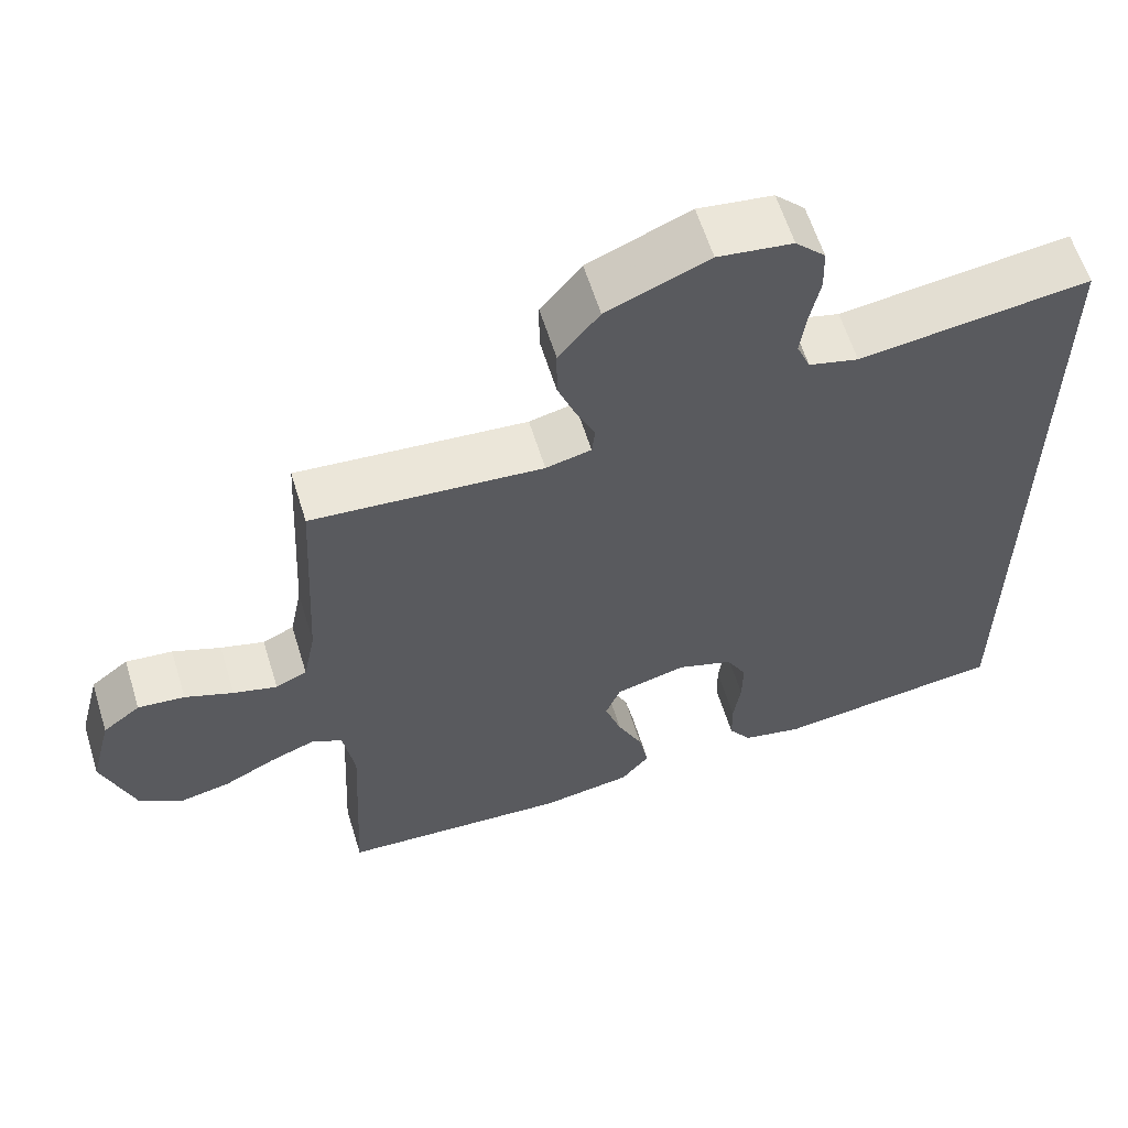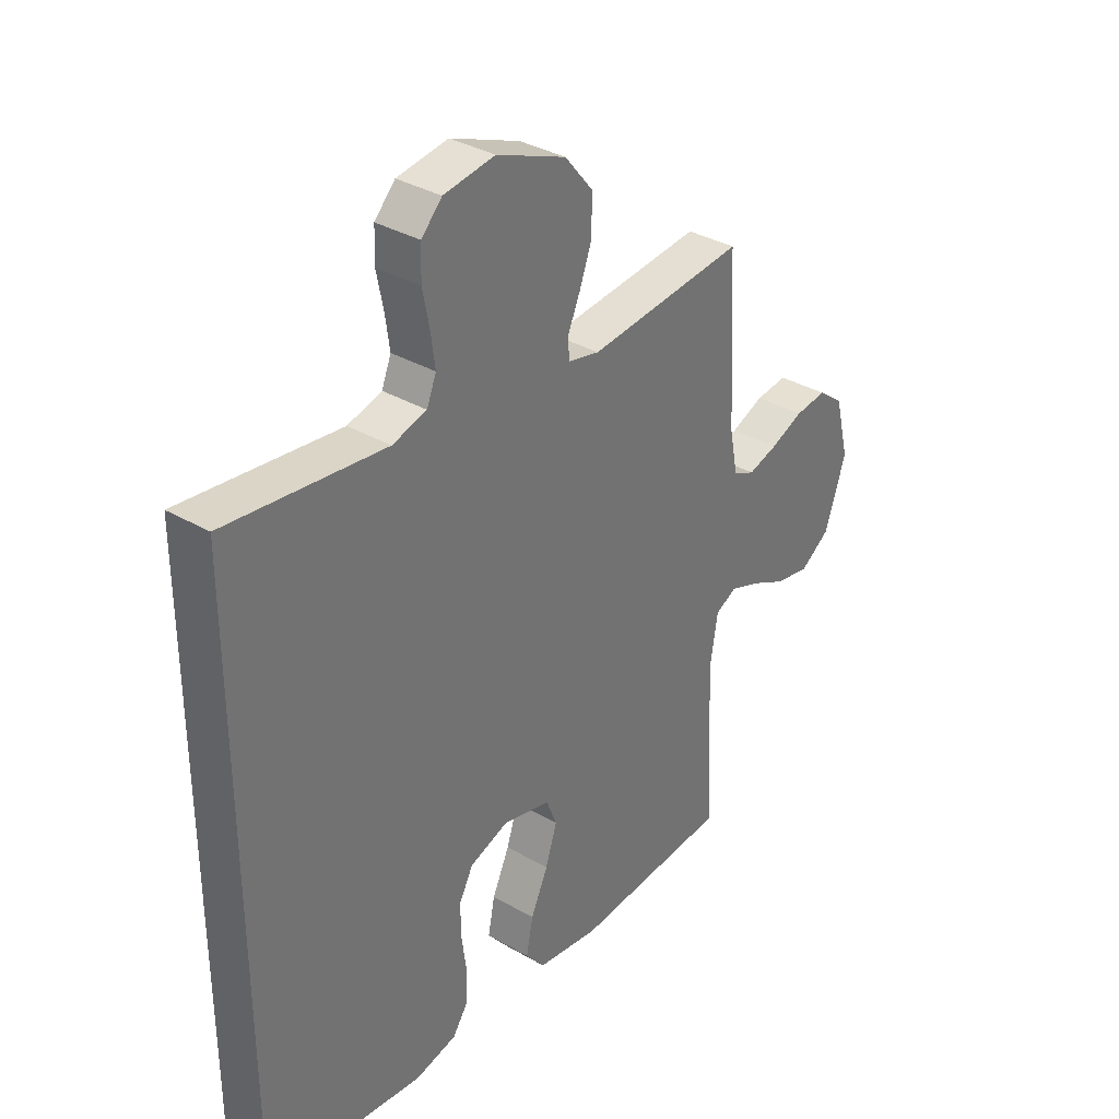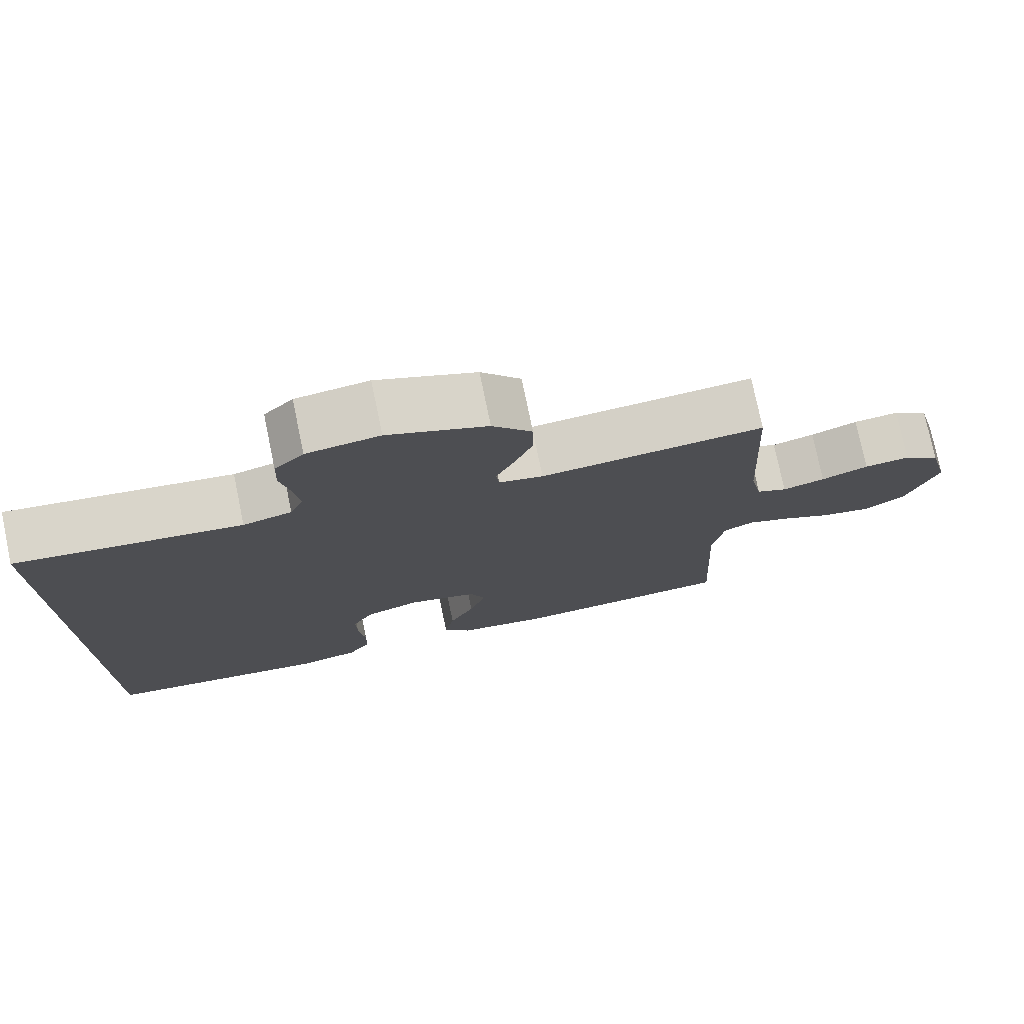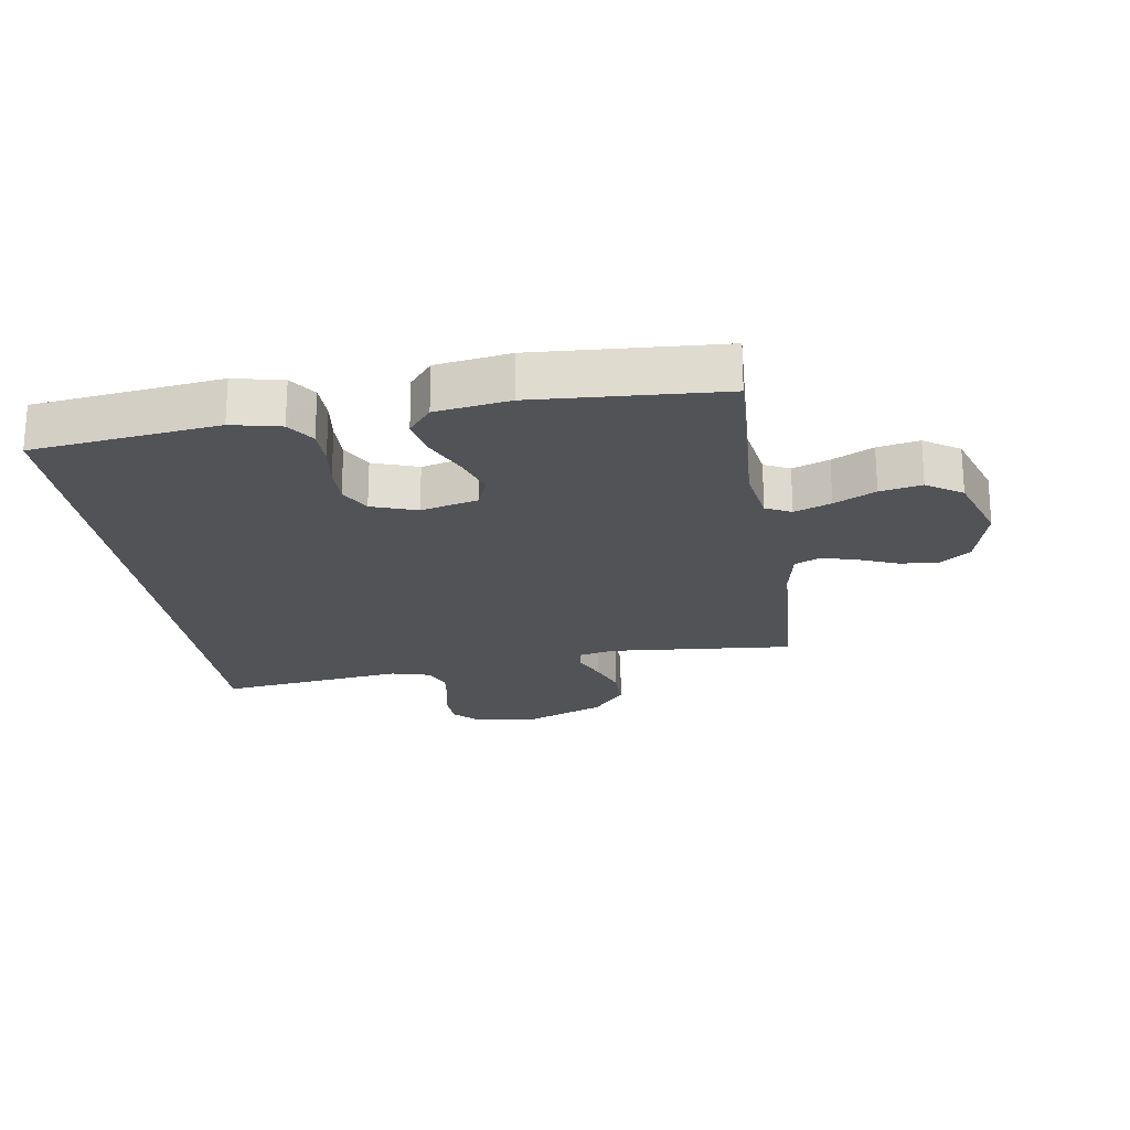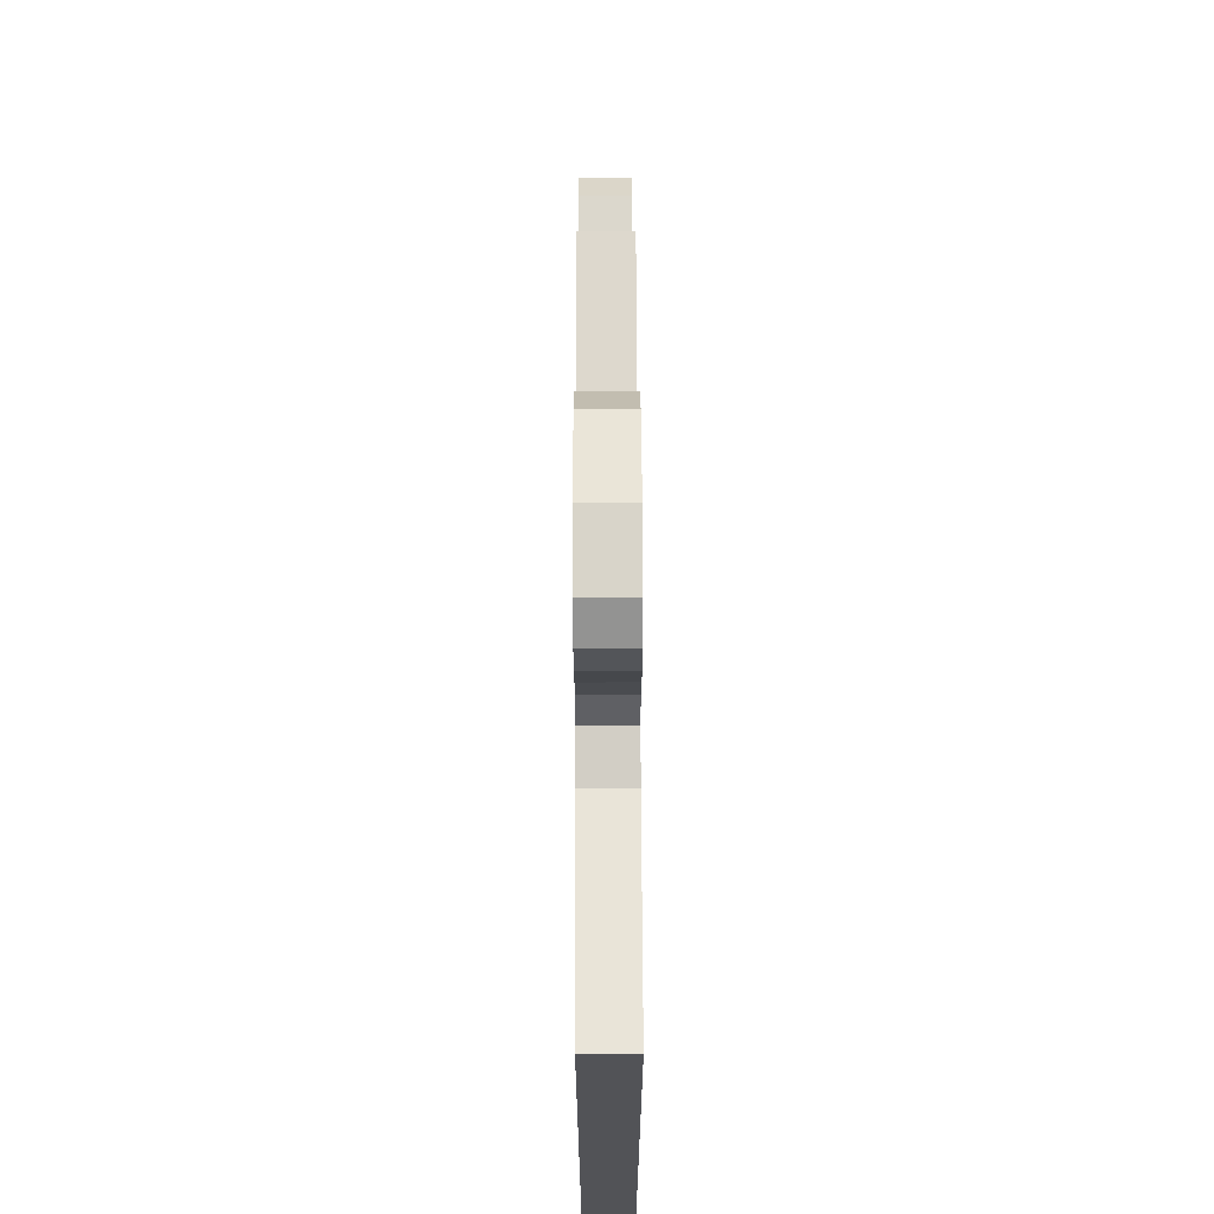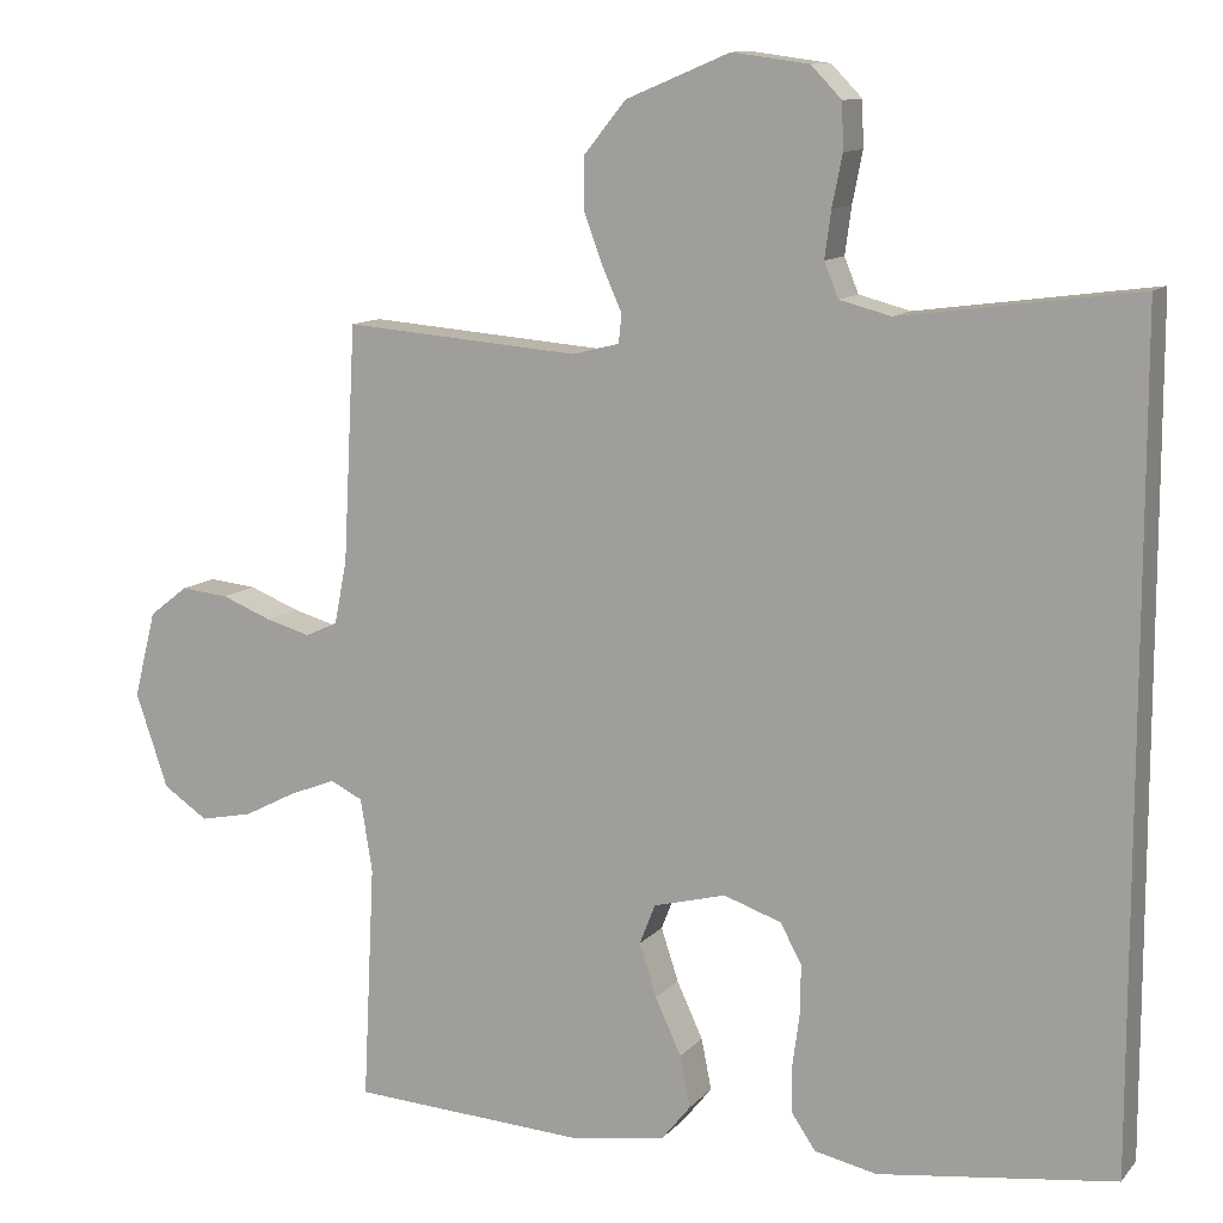
<metadata>
{"format":"obj","ext":"obj","renderer":"f3d","projection":"perspective","resolution":1024,"background":"white","views":[{"elev":60.8,"azim":-17.2,"up":"+Z"},{"elev":34.9,"azim":127.7,"up":"+Z"},{"elev":76.5,"azim":168.3,"up":"+Z"},{"elev":-21.8,"azim":-171.5,"up":"+Y"},{"elev":67.6,"azim":89.8,"up":"+Z"},{"elev":11.2,"azim":23.8,"up":"+Z"}]}
</metadata>
<code>
v -0.5 0.07 -0.5
v -0.485 0.07 -0.2
v -0.5 0.07 -0.107
v -0.541 0.07 -0.087
v -0.6 0.07 -0.11
v -0.666 0.07 -0.144
v -0.733 0.07 -0.158
v -0.79 0.07 -0.12
v -0.831 0.07 0
v -0.803 0.07 0.11
v -0.754 0.07 0.148
v -0.693 0.07 0.142
v -0.63 0.07 0.117
v -0.573 0.07 0.101
v -0.532 0.07 0.12
v -0.516 0.07 0.2
v -0.5 0.07 0.5
v -0.2 0.07 0.476
v -0.141 0.07 0.49
v -0.137 0.07 0.527
v -0.161 0.07 0.581
v -0.185 0.07 0.645
v -0.185 0.07 0.713
v -0.132 0.07 0.778
v 0 0.07 0.833
v 0.097 0.07 0.82
v 0.136 0.07 0.78
v 0.138 0.07 0.722
v 0.125 0.07 0.657
v 0.117 0.07 0.598
v 0.135 0.07 0.554
v 0.2 0.07 0.537
v 0.5 0.07 0.577
v 0.5 0.07 -0.461
v 0.2 0.07 -0.5
v 0.121 0.07 -0.483
v 0.091 0.07 -0.439
v 0.09 0.07 -0.379
v 0.099 0.07 -0.312
v 0.1 0.07 -0.249
v 0.073 0.07 -0.199
v 0 0.07 -0.174
v -0.092 0.07 -0.198
v -0.112 0.07 -0.249
v -0.09 0.07 -0.316
v -0.057 0.07 -0.387
v -0.044 0.07 -0.452
v -0.081 0.07 -0.498
v -0.2 0.07 -0.517
v -0.5 0 -0.5
v -0.485 0 -0.2
v -0.5 0 -0.107
v -0.541 0 -0.087
v -0.6 0 -0.11
v -0.666 0 -0.144
v -0.733 0 -0.158
v -0.79 0 -0.12
v -0.831 0 0
v -0.803 0 0.11
v -0.754 0 0.148
v -0.693 0 0.142
v -0.63 0 0.117
v -0.573 0 0.101
v -0.532 0 0.12
v -0.516 0 0.2
v -0.5 0 0.5
v -0.2 0 0.476
v -0.141 0 0.49
v -0.137 0 0.527
v -0.161 0 0.581
v -0.185 0 0.645
v -0.185 0 0.713
v -0.132 0 0.778
v 0 0 0.833
v 0.097 0 0.82
v 0.136 0 0.78
v 0.138 0 0.722
v 0.125 0 0.657
v 0.117 0 0.598
v 0.135 0 0.554
v 0.2 0 0.537
v 0.5 0 0.577
v 0.5 0 -0.461
v 0.2 0 -0.5
v 0.121 0 -0.483
v 0.091 0 -0.439
v 0.09 0 -0.379
v 0.099 0 -0.312
v 0.1 0 -0.249
v 0.073 0 -0.199
v 0 0 -0.174
v -0.092 0 -0.198
v -0.112 0 -0.249
v -0.09 0 -0.316
v -0.057 0 -0.387
v -0.044 0 -0.452
v -0.081 0 -0.498
v -0.2 0 -0.517
f 49 1 2
f 48 49 2
f 47 48 2
f 46 47 2
f 45 46 2
f 44 45 2 3
f 43 44 3 4
f 42 43 4
f 37 38 39
f 36 37 39
f 35 36 39
f 34 35 39
f 33 34 39
f 32 33 39 40
f 31 32 40 41
f 27 28 29
f 26 27 29
f 25 26 29
f 24 25 29
f 23 24 29
f 22 23 29
f 21 22 29
f 20 21 29
f 19 20 29 30
f 16 17 18
f 15 16 18 19
f 11 12 13
f 10 11 13
f 9 10 13
f 8 9 13
f 7 8 13
f 6 7 13
f 5 6 13
f 4 5 13 14
f 42 4 14 15
f 31 41 42
f 30 31 42
f 19 30 42
f 15 19 42
f 51 50 98
f 51 98 97
f 51 97 96
f 51 96 95
f 51 95 94
f 52 51 94 93
f 53 52 93 92
f 53 92 91
f 88 87 86
f 88 86 85
f 88 85 84
f 88 84 83
f 88 83 82
f 89 88 82 81
f 90 89 81 80
f 78 77 76
f 78 76 75
f 78 75 74
f 78 74 73
f 78 73 72
f 78 72 71
f 78 71 70
f 78 70 69
f 79 78 69 68
f 67 66 65
f 68 67 65 64
f 62 61 60
f 62 60 59
f 62 59 58
f 62 58 57
f 62 57 56
f 62 56 55
f 62 55 54
f 63 62 54 53
f 64 63 53 91
f 91 90 80
f 91 80 79
f 91 79 68
f 91 68 64
f 1 50 51 2
f 2 51 52 3
f 3 52 53 4
f 4 53 54 5
f 5 54 55 6
f 6 55 56 7
f 7 56 57 8
f 8 57 58 9
f 9 58 59 10
f 10 59 60 11
f 11 60 61 12
f 12 61 62 13
f 13 62 63 14
f 14 63 64 15
f 15 64 65 16
f 16 65 66 17
f 17 66 67 18
f 18 67 68 19
f 19 68 69 20
f 20 69 70 21
f 21 70 71 22
f 22 71 72 23
f 23 72 73 24
f 24 73 74 25
f 25 74 75 26
f 26 75 76 27
f 27 76 77 28
f 28 77 78 29
f 29 78 79 30
f 30 79 80 31
f 31 80 81 32
f 32 81 82 33
f 33 82 83 34
f 34 83 84 35
f 35 84 85 36
f 36 85 86 37
f 37 86 87 38
f 38 87 88 39
f 39 88 89 40
f 40 89 90 41
f 41 90 91 42
f 42 91 92 43
f 43 92 93 44
f 44 93 94 45
f 45 94 95 46
f 46 95 96 47
f 47 96 97 48
f 48 97 98 49
f 49 98 50 1

</code>
